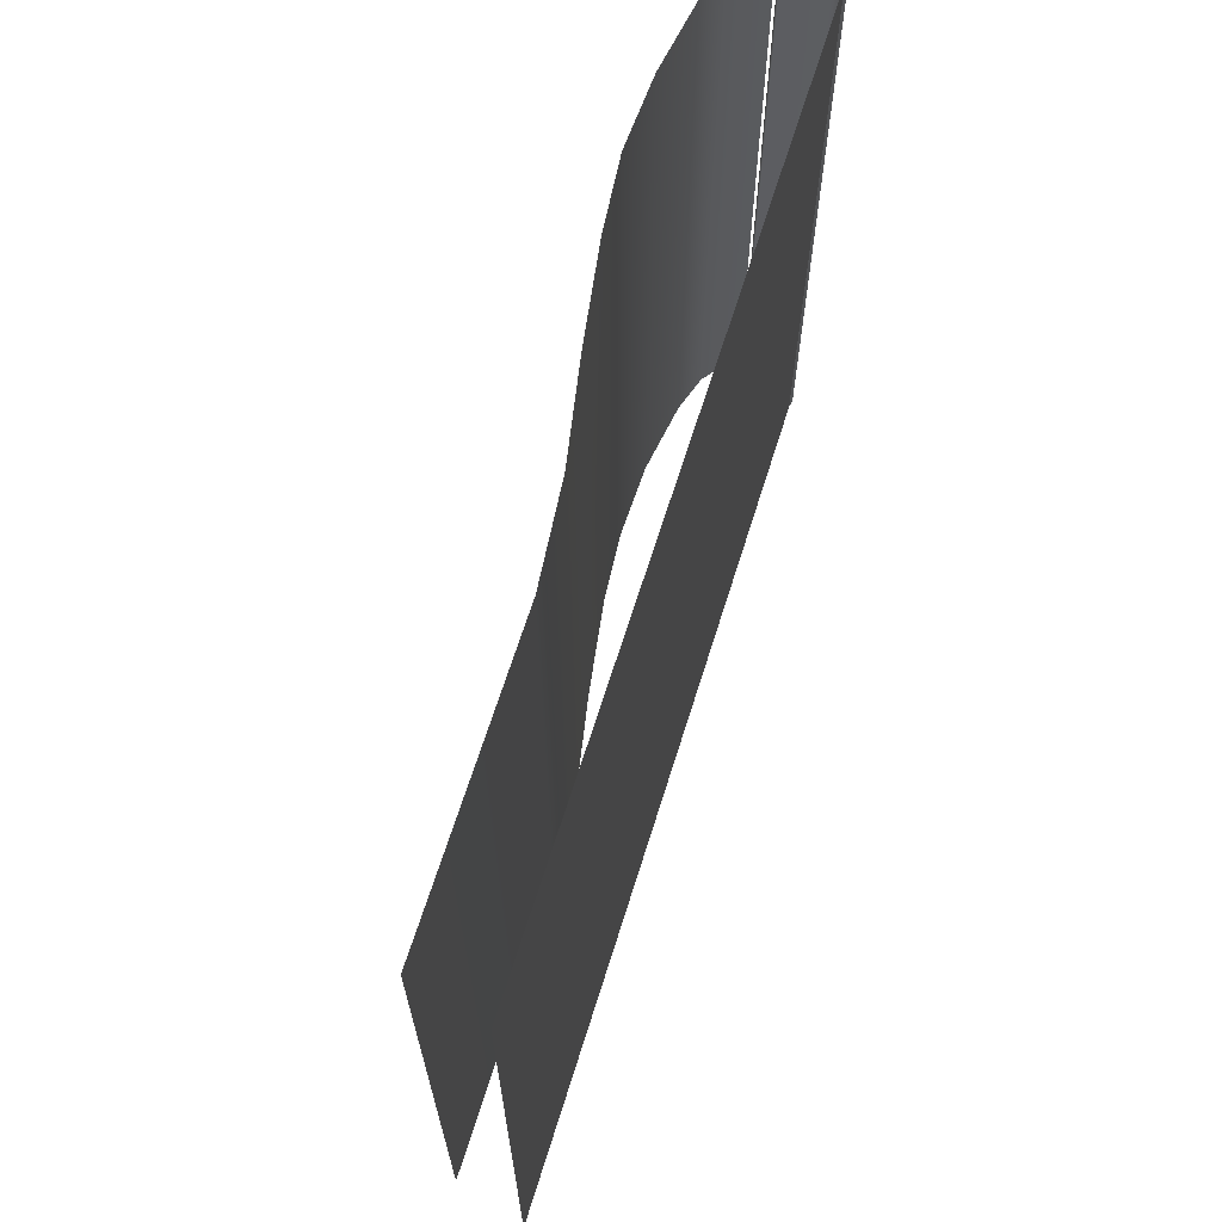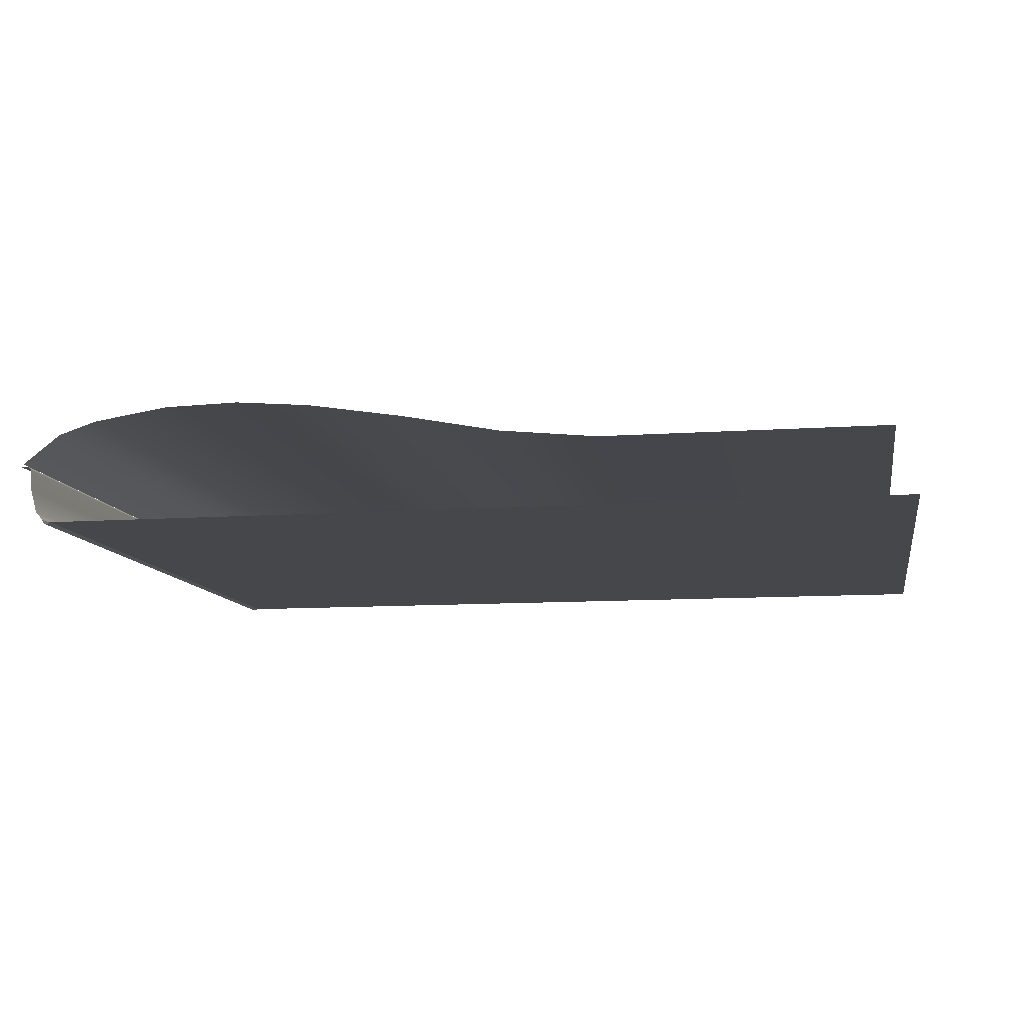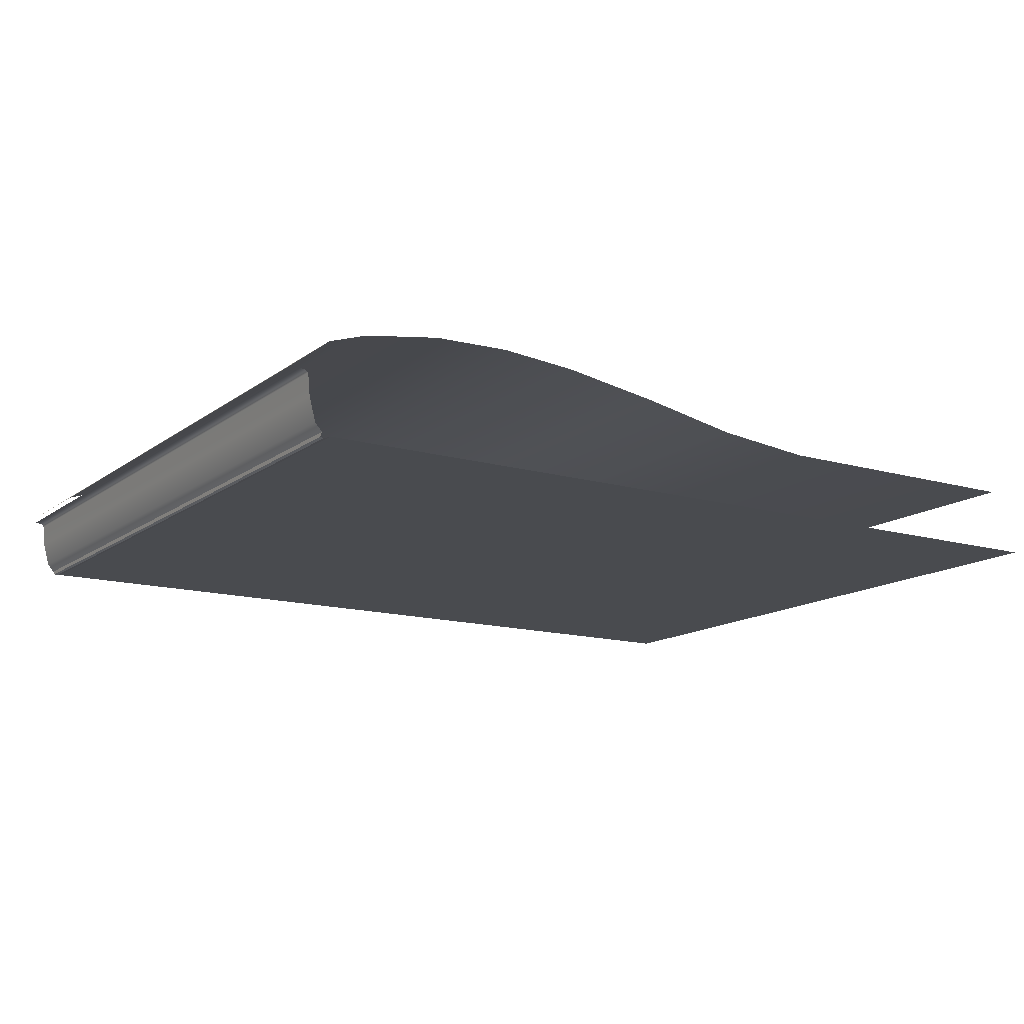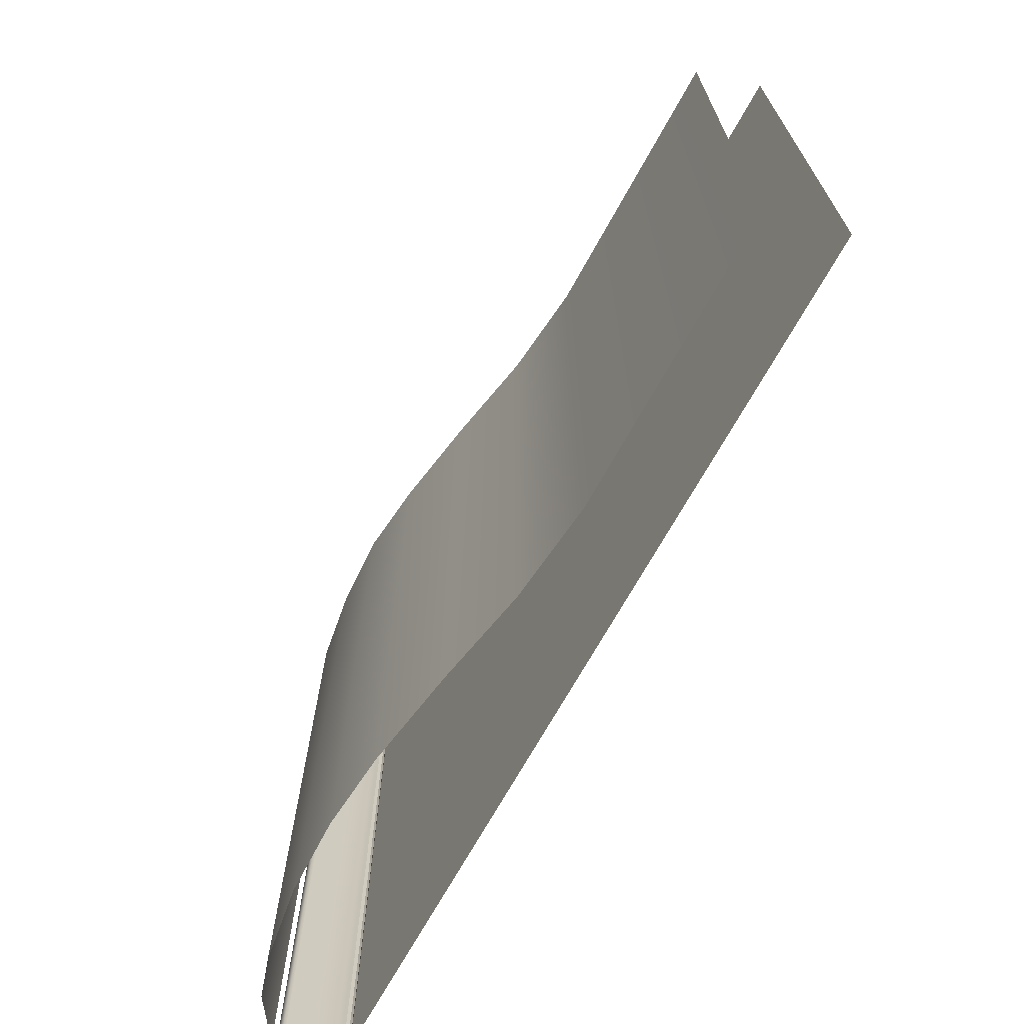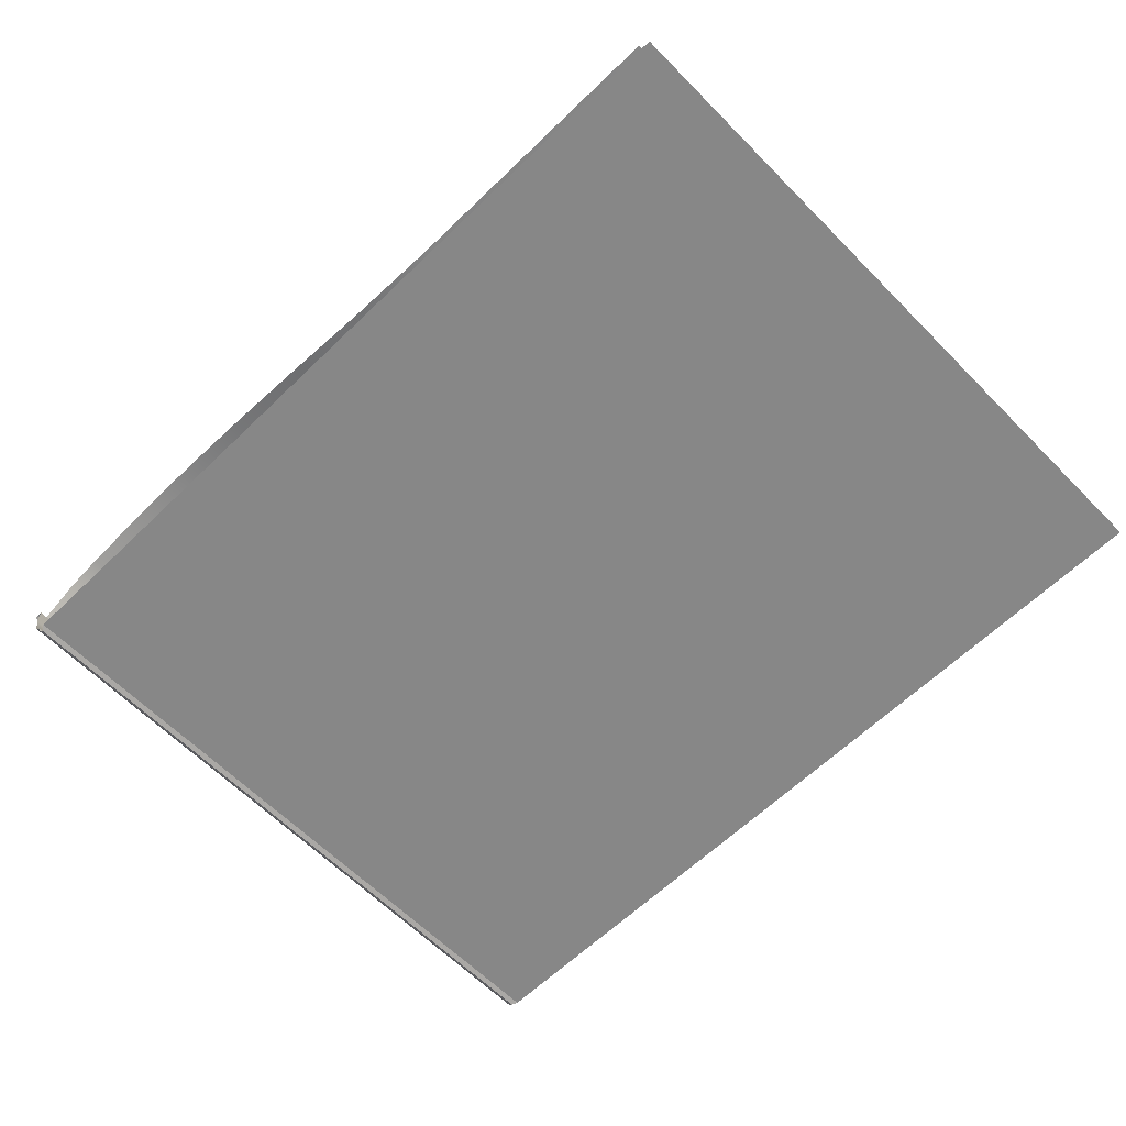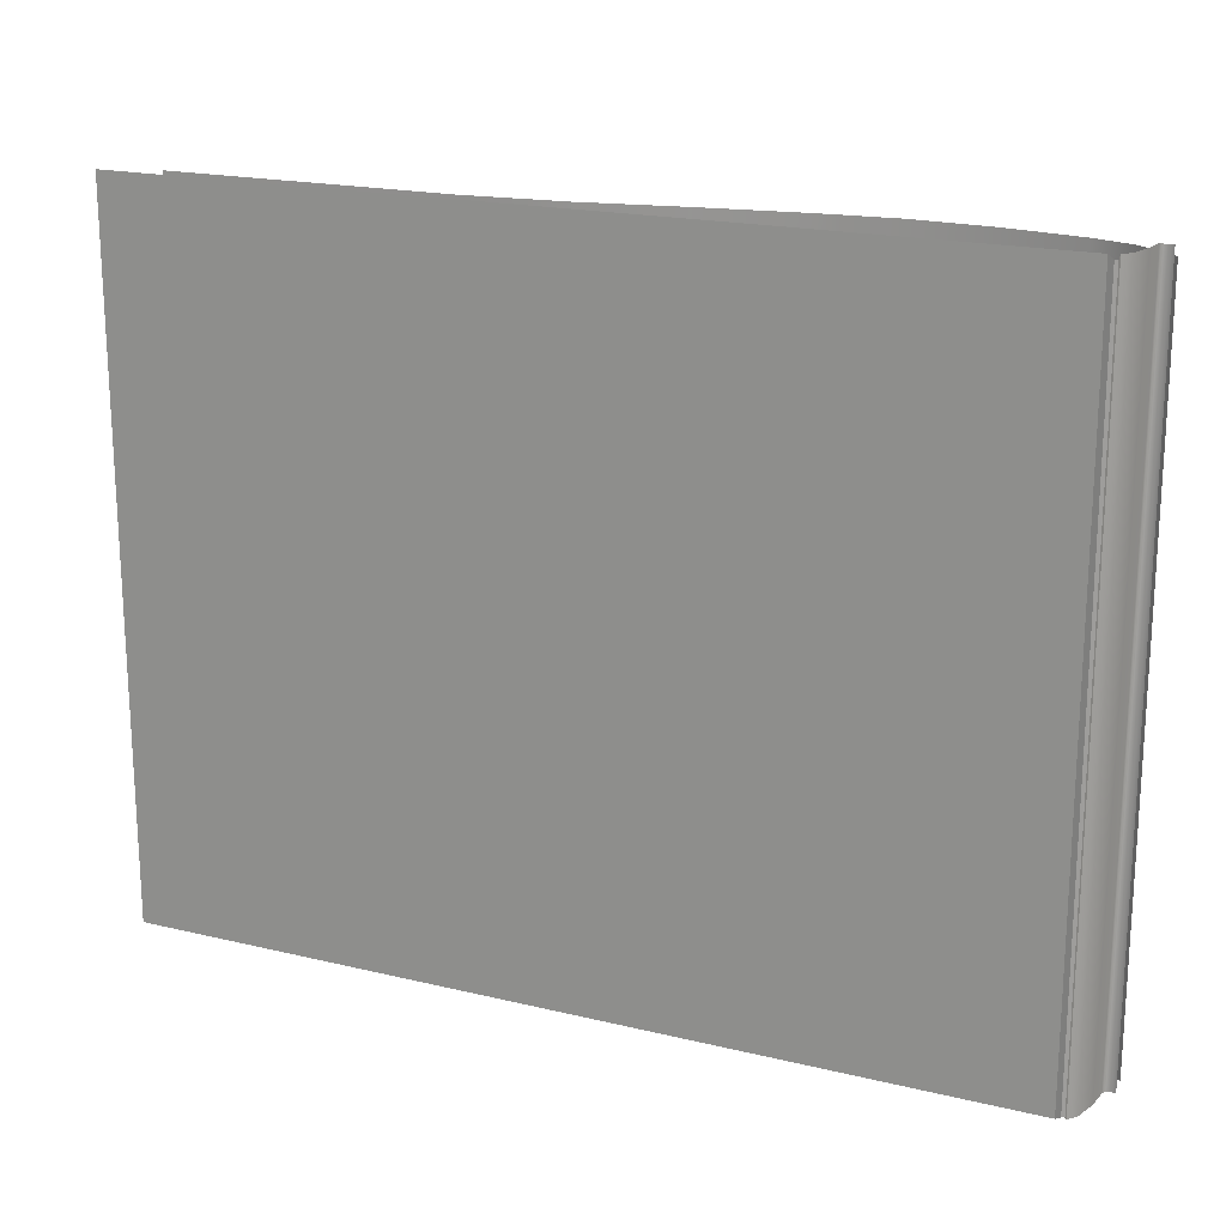
<metadata>
{"format":"obj","ext":"obj","renderer":"f3d","projection":"perspective","resolution":1024,"background":"white","views":[{"elev":66.5,"azim":107.4,"up":"+Y"},{"elev":-10.3,"azim":10.1,"up":"+Z"},{"elev":-14.0,"azim":-32.6,"up":"+Z"},{"elev":-69.5,"azim":61.1,"up":"+Y"},{"elev":-62.4,"azim":44.4,"up":"+Z"},{"elev":19.0,"azim":-155.4,"up":"+Y"}]}
</metadata>
<code>
o MeshBook_1_0_GeomSubset_1
v 0.2087 -0.1644 -0.03324
v 0.2087 0.1644 -0.03324
v -0.2069 -0.1644 -0.02813
v -0.2098 -0.1644 -0.01719
v -0.2098 0.1644 -0.01719
v -0.2069 0.1644 -0.02813
v -0.1996 -0.1644 -0.03324
v -0.2036 -0.1644 -0.03182
v -0.1996 0.1644 -0.03324
v -0.2036 0.1644 -0.03182
v -0.2021 -0.1627 -0.03406
v -0.2035 -0.1627 -0.03352
v -0.2021 0.1627 -0.03406
v -0.2035 0.1627 -0.03352
v -0.2107 -0.1644 -0.006996
v -0.2123 -0.1638 -0.005499
v -0.2107 0.1644 -0.006996
v -0.2123 0.1638 -0.005499
v -0.2158 0.1638 -0.005499
v -0.2158 -0.1638 -0.005499
v 0.1994 0.1595 -0.000332
v 0.06412 0.1595 -0.000332
v 0.1994 -0.1595 -0.000332
v 0.06412 -0.1595 -0.000332
v -0.1808 0.1595 0.0165
v -0.2166 0.1595 -0.00337
v -0.1808 -0.1595 0.0165
v -0.2166 -0.1595 -0.00337
v -0.02783 0.1595 0.01299
v -0.0738 0.1595 0.02036
v -0.02783 -0.1595 0.01299
v -0.0738 -0.1595 0.02021
v 0.01814 0.1595 0.004239
v 0.01814 -0.1595 0.004239
v -0.1095 0.1595 0.0239
v -0.1095 -0.1595 0.02306
v -0.1451 0.1595 0.02215
v -0.1451 -0.1595 0.02215
v -0.1987 0.1595 0.01052
v -0.1987 -0.1595 0.01052
f 3 5 4
f 15 5 17
f 11 14 12
f 1 9 7
f 10 3 8
f 7 13 11
f 10 12 14
f 20 18 19
f 15 18 16
f 24 21 22
f 28 39 26
f 32 29 30
f 24 33 34
f 34 29 31
f 36 30 35
f 36 37 38
f 38 25 27
f 27 39 40
f 3 6 5
f 15 4 5
f 11 13 14
f 1 2 9
f 10 6 3
f 7 9 13
f 10 8 12
f 20 16 18
f 15 17 18
f 24 23 21
f 28 40 39
f 32 31 29
f 24 22 33
f 34 33 29
f 36 32 30
f 36 35 37
f 38 37 25
f 27 25 39

</code>
